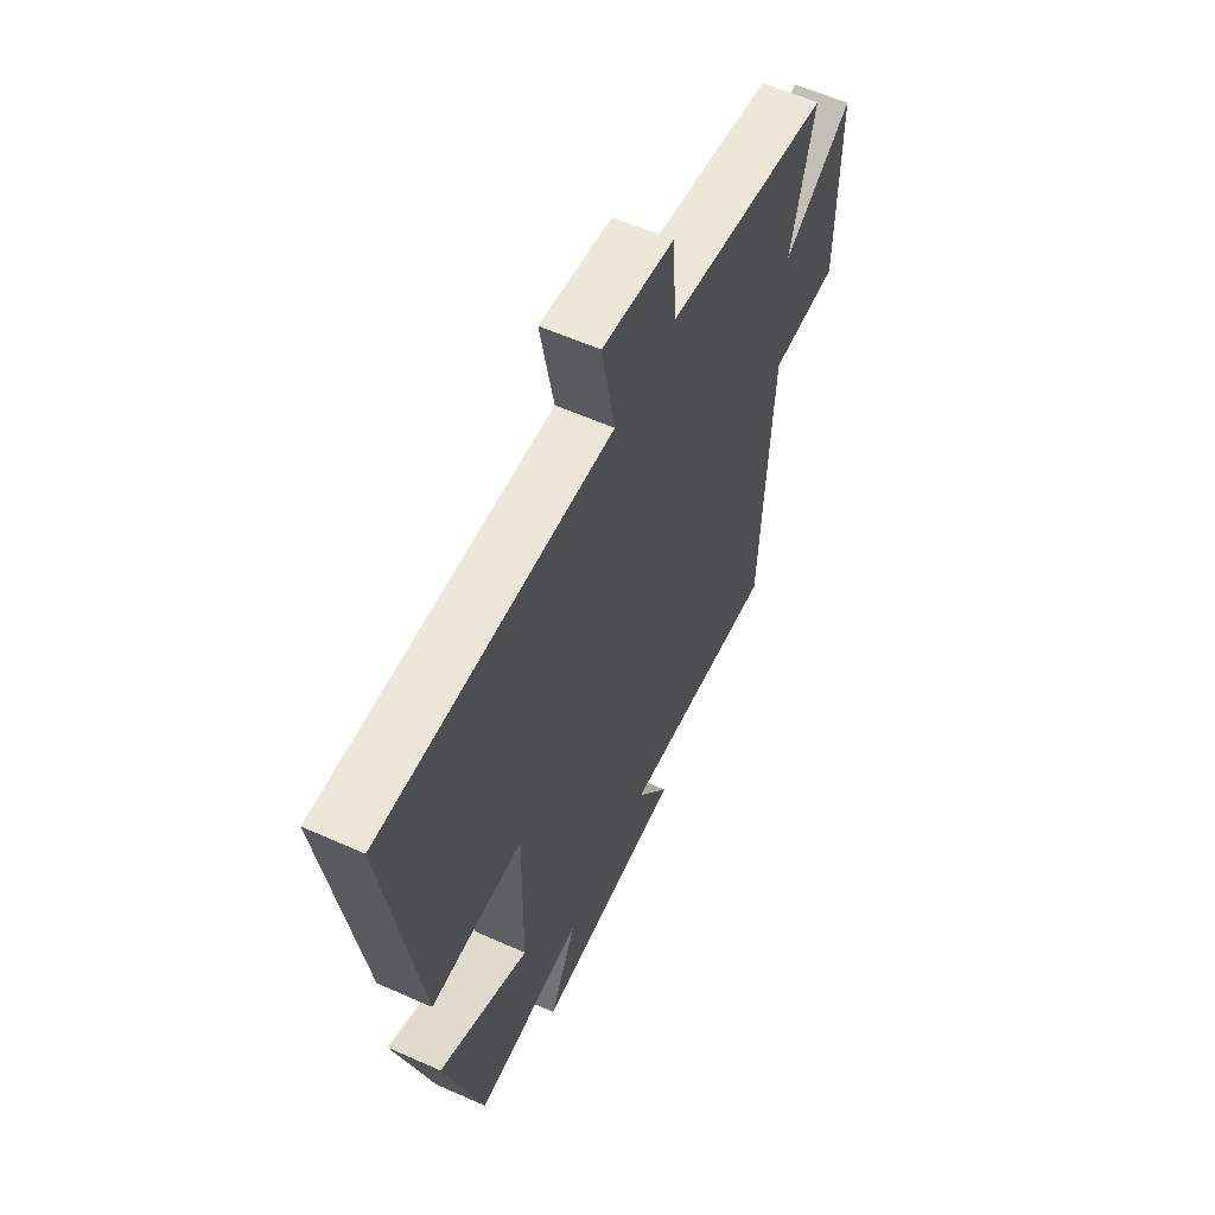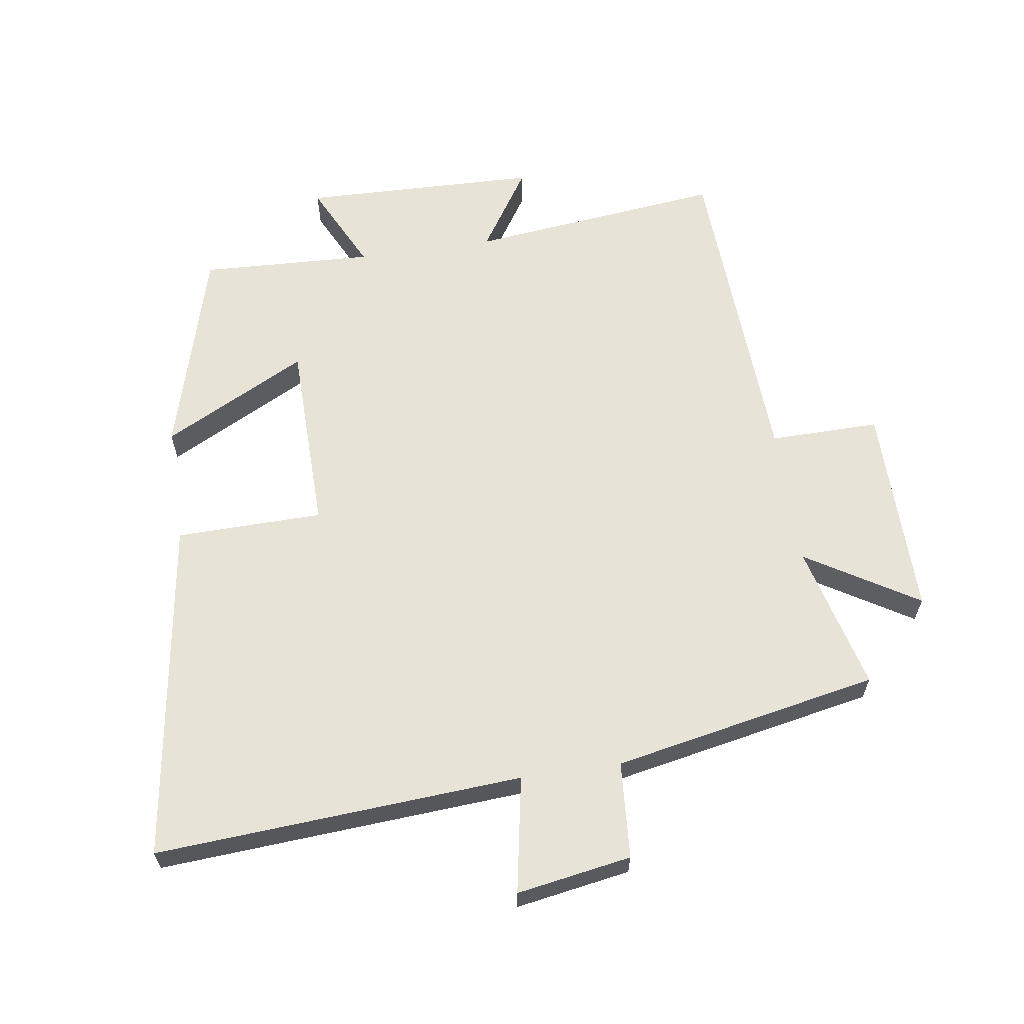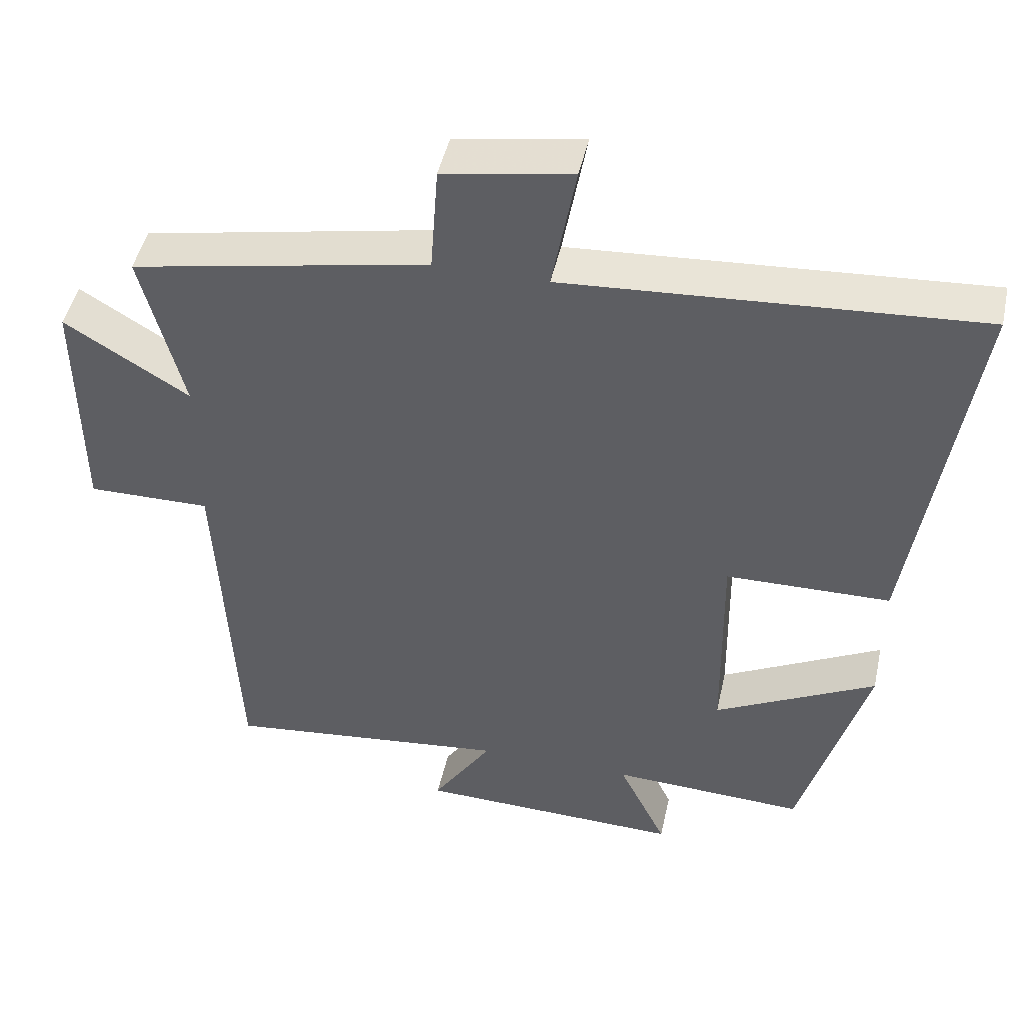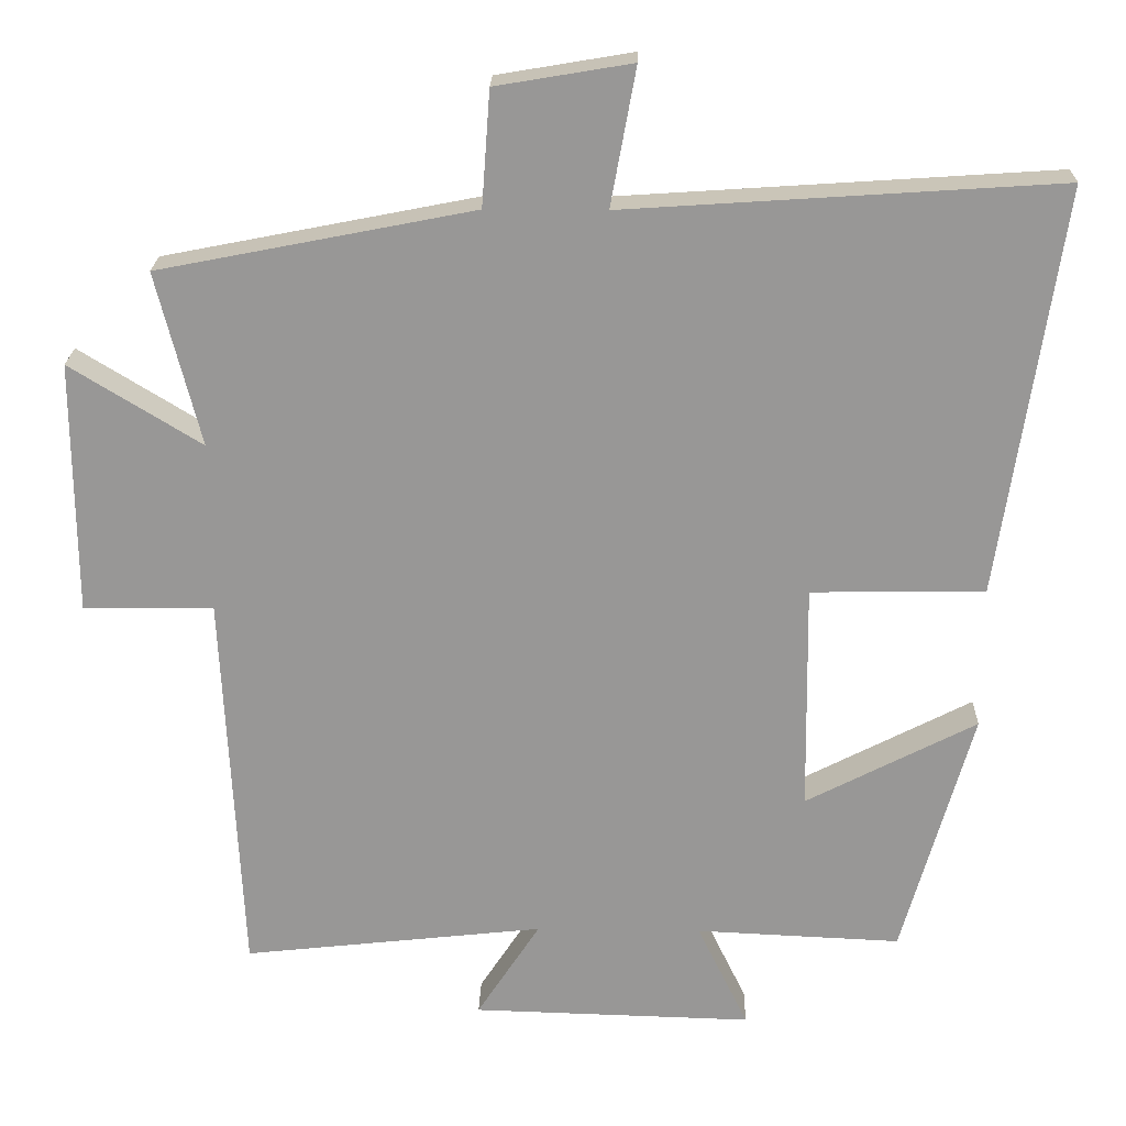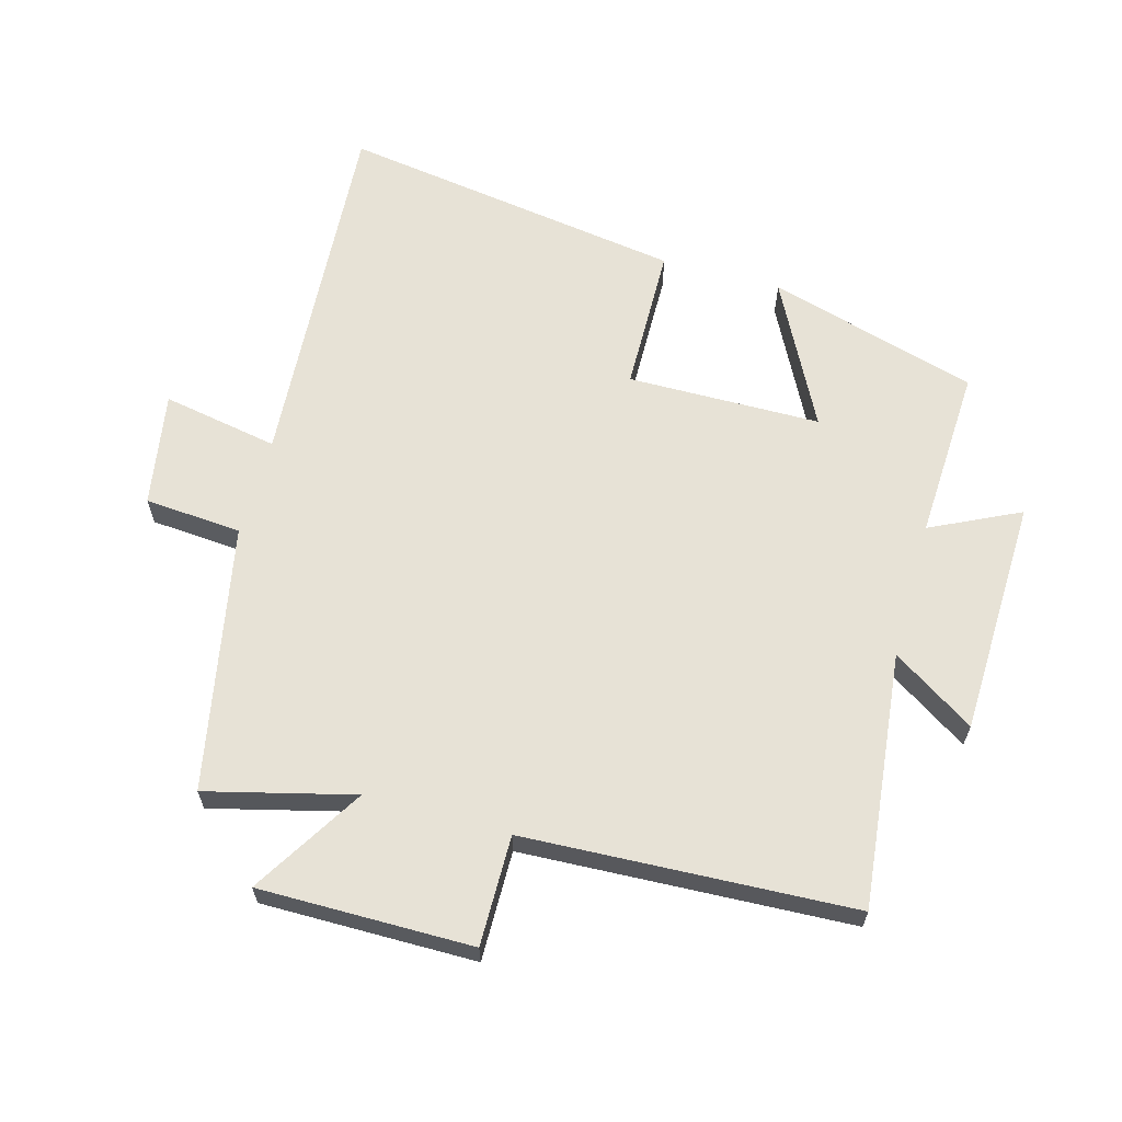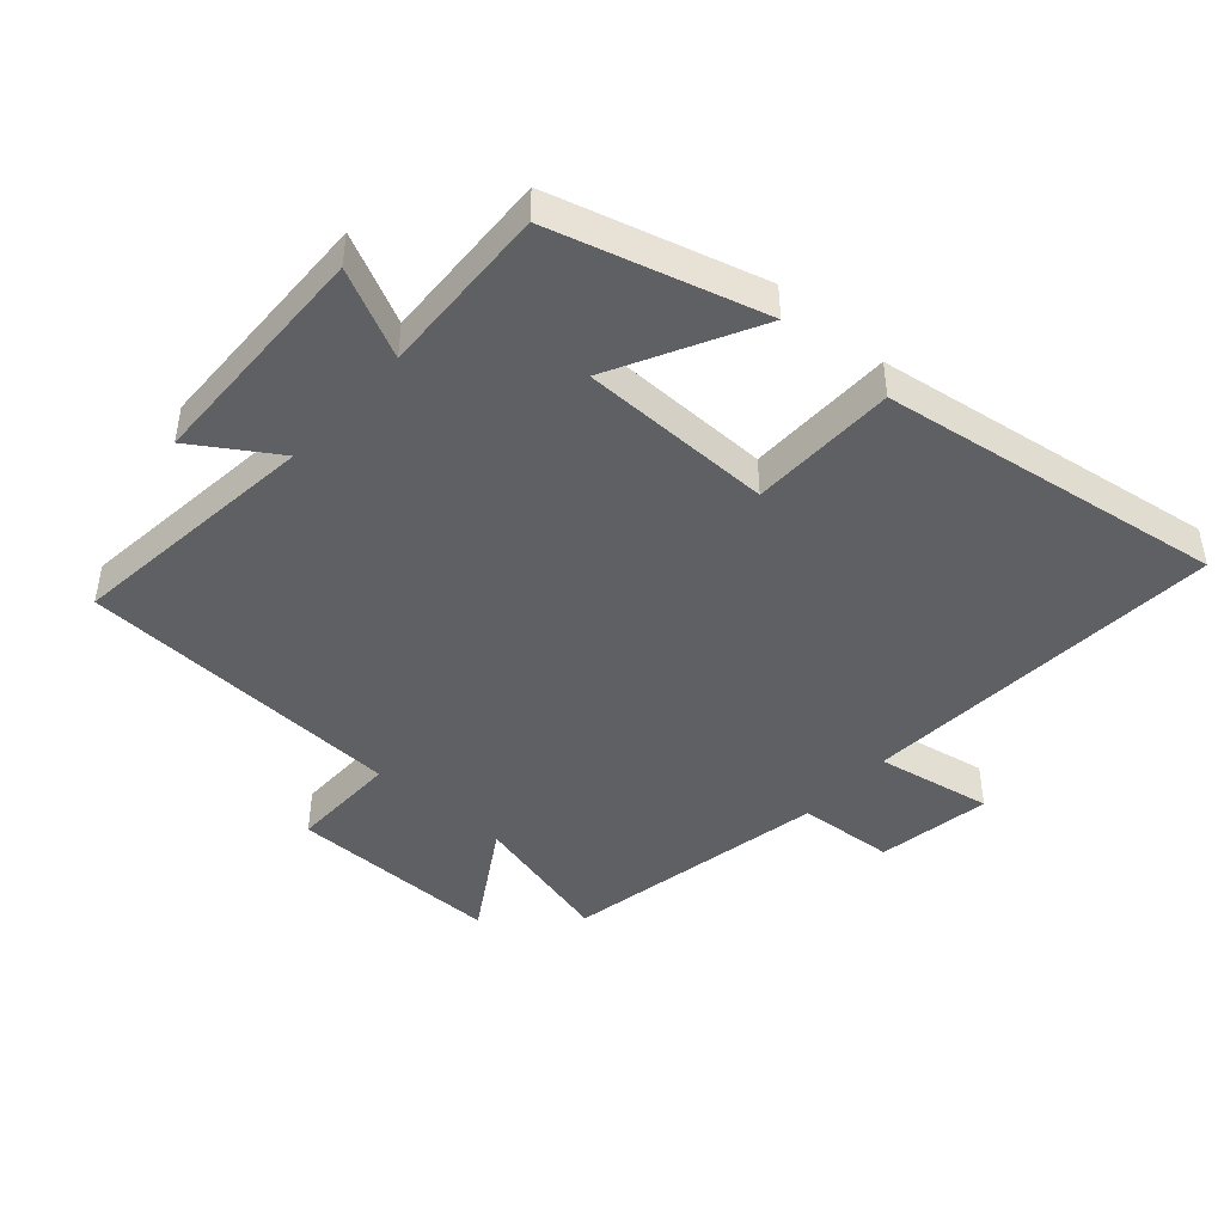
<metadata>
{"format":"obj","ext":"obj","renderer":"f3d","projection":"perspective","resolution":1024,"background":"white","views":[{"elev":59.0,"azim":-65.3,"up":"+Z"},{"elev":62.3,"azim":-8.5,"up":"+Y"},{"elev":46.8,"azim":-167.6,"up":"+Z"},{"elev":21.5,"azim":-178.5,"up":"+Z"},{"elev":63.5,"azim":105.6,"up":"+Y"},{"elev":-44.7,"azim":-131.6,"up":"+Y"}]}
</metadata>
<code>
v -0.408 0.07 -0.512
v -0.5 0.07 -0.186
v -0.276 0.07 -0.302
v -0.272 0.07 -0.002
v -0.5 0.07 0.002
v -0.58 0.07 0.538
v -0.011 0.07 0.5
v -0.044 0.07 0.681
v 0.134 0.07 0.651
v 0.145 0.07 0.5
v 0.558 0.07 0.419
v 0.5 0.07 0.191
v 0.673 0.07 0.297
v 0.671 0.07 -0.035
v 0.5 0.07 -0.033
v 0.475 0.07 -0.544
v 0.079 0.07 -0.5
v 0.162 0.07 -0.628
v -0.206 0.07 -0.638
v -0.139 0.07 -0.5
v -0.408 0 -0.512
v -0.5 0 -0.186
v -0.276 0 -0.302
v -0.272 0 -0.002
v -0.5 0 0.002
v -0.58 0 0.538
v -0.011 0 0.5
v -0.044 0 0.681
v 0.134 0 0.651
v 0.145 0 0.5
v 0.558 0 0.419
v 0.5 0 0.191
v 0.673 0 0.297
v 0.671 0 -0.035
v 0.5 0 -0.033
v 0.475 0 -0.544
v 0.079 0 -0.5
v 0.162 0 -0.628
v -0.206 0 -0.638
v -0.139 0 -0.5
f 17 18 19 20
f 15 16 17
f 15 17 20
f 12 13 14 15
f 12 15 20 1
f 10 11 12
f 7 8 9 10
f 7 10 12
f 6 7 12
f 5 6 12
f 4 5 12
f 3 4 12
f 1 2 3
f 1 3 12
f 40 39 38 37
f 37 36 35
f 40 37 35
f 35 34 33 32
f 21 40 35 32
f 32 31 30
f 30 29 28 27
f 32 30 27
f 32 27 26
f 32 26 25
f 32 25 24
f 32 24 23
f 23 22 21
f 32 23 21
f 1 21 22 2
f 2 22 23 3
f 3 23 24 4
f 4 24 25 5
f 5 25 26 6
f 6 26 27 7
f 7 27 28 8
f 8 28 29 9
f 9 29 30 10
f 10 30 31 11
f 11 31 32 12
f 12 32 33 13
f 13 33 34 14
f 14 34 35 15
f 15 35 36 16
f 16 36 37 17
f 17 37 38 18
f 18 38 39 19
f 19 39 40 20
f 20 40 21 1

</code>
